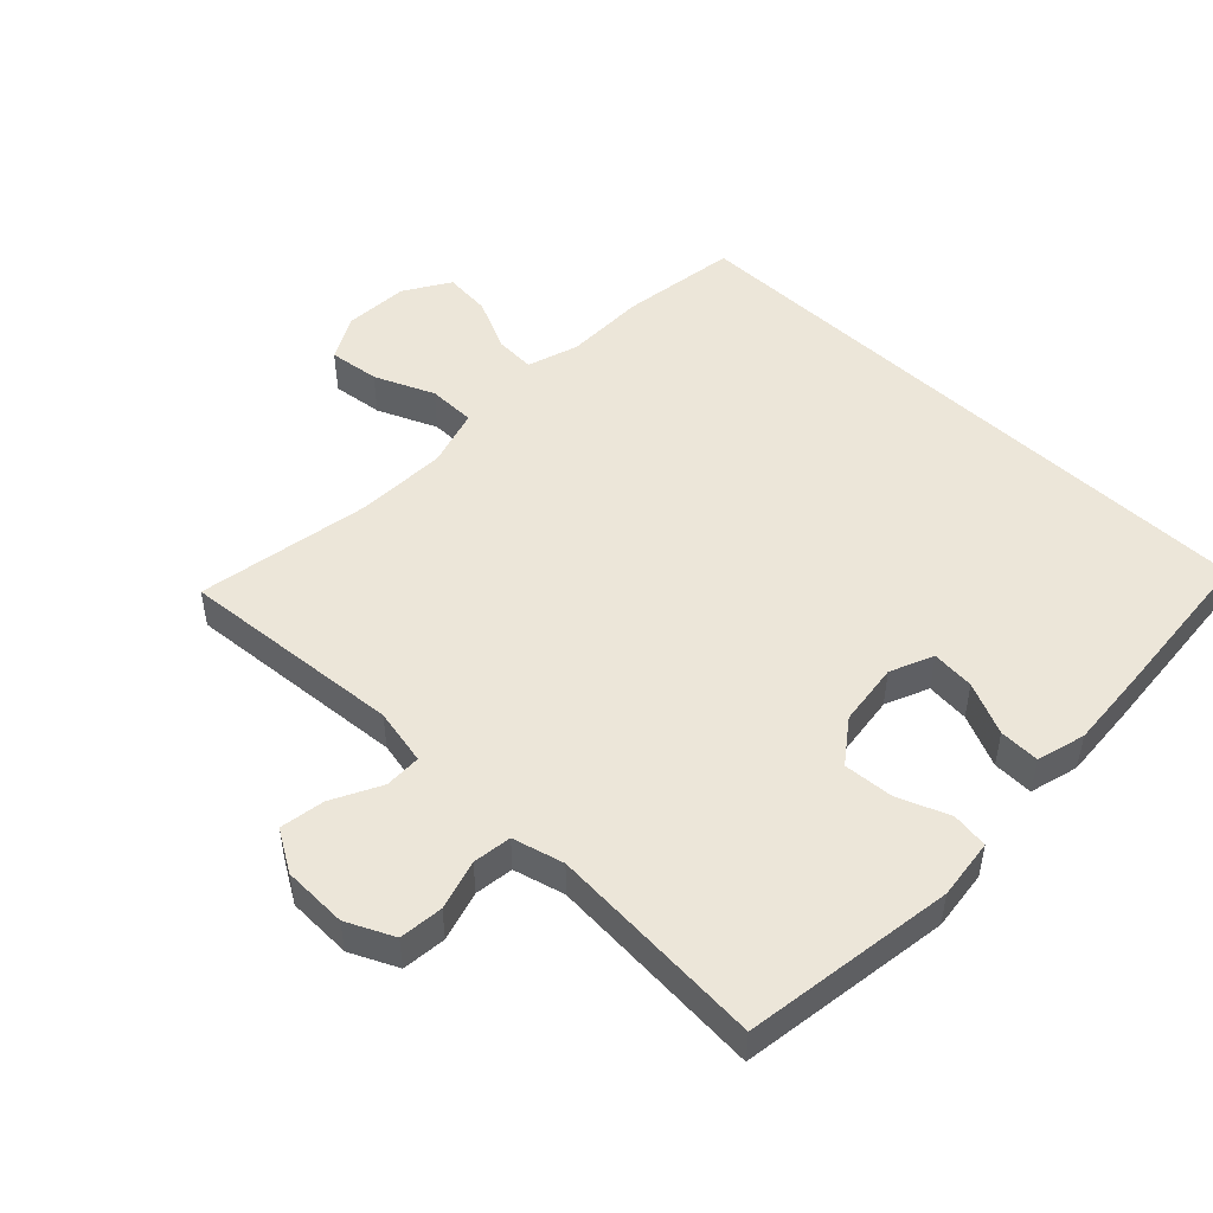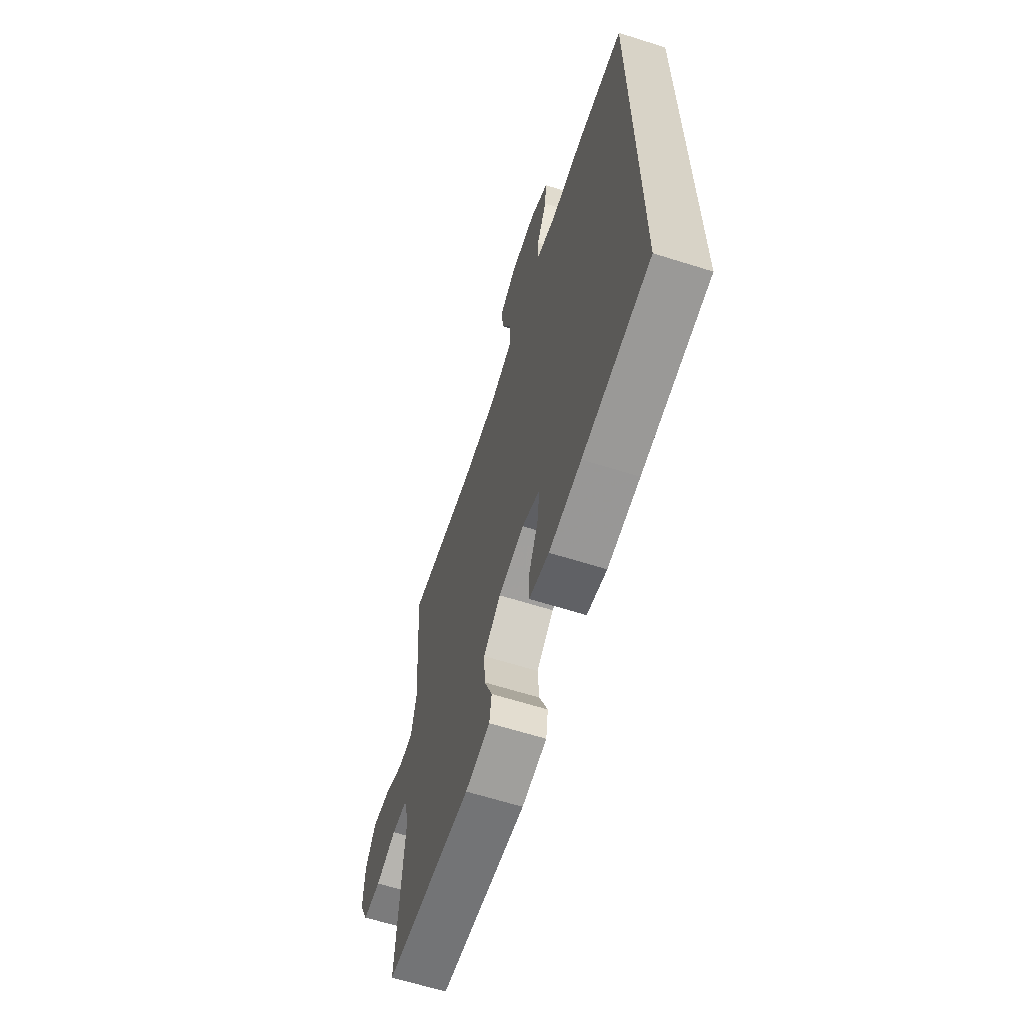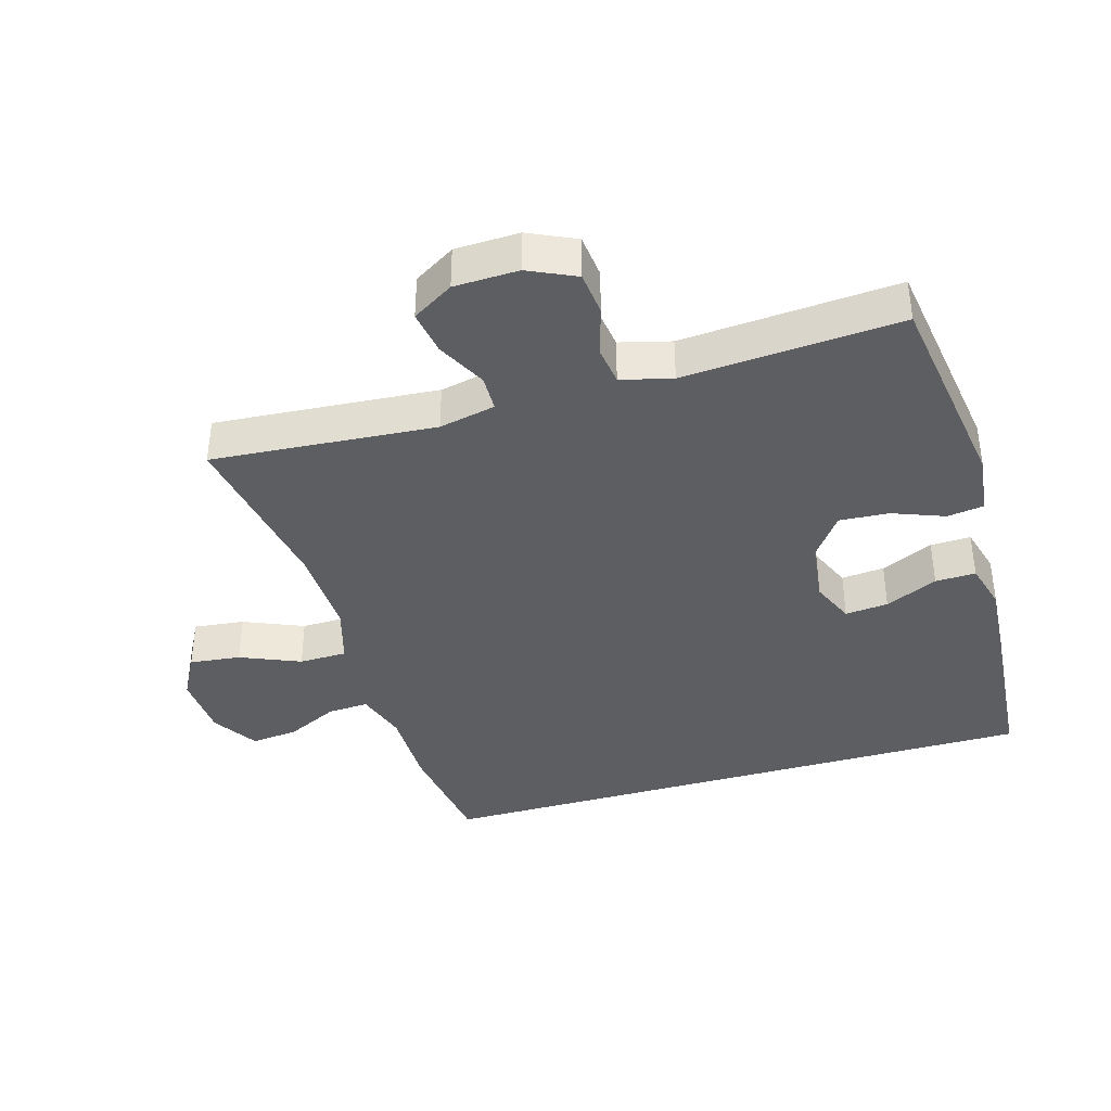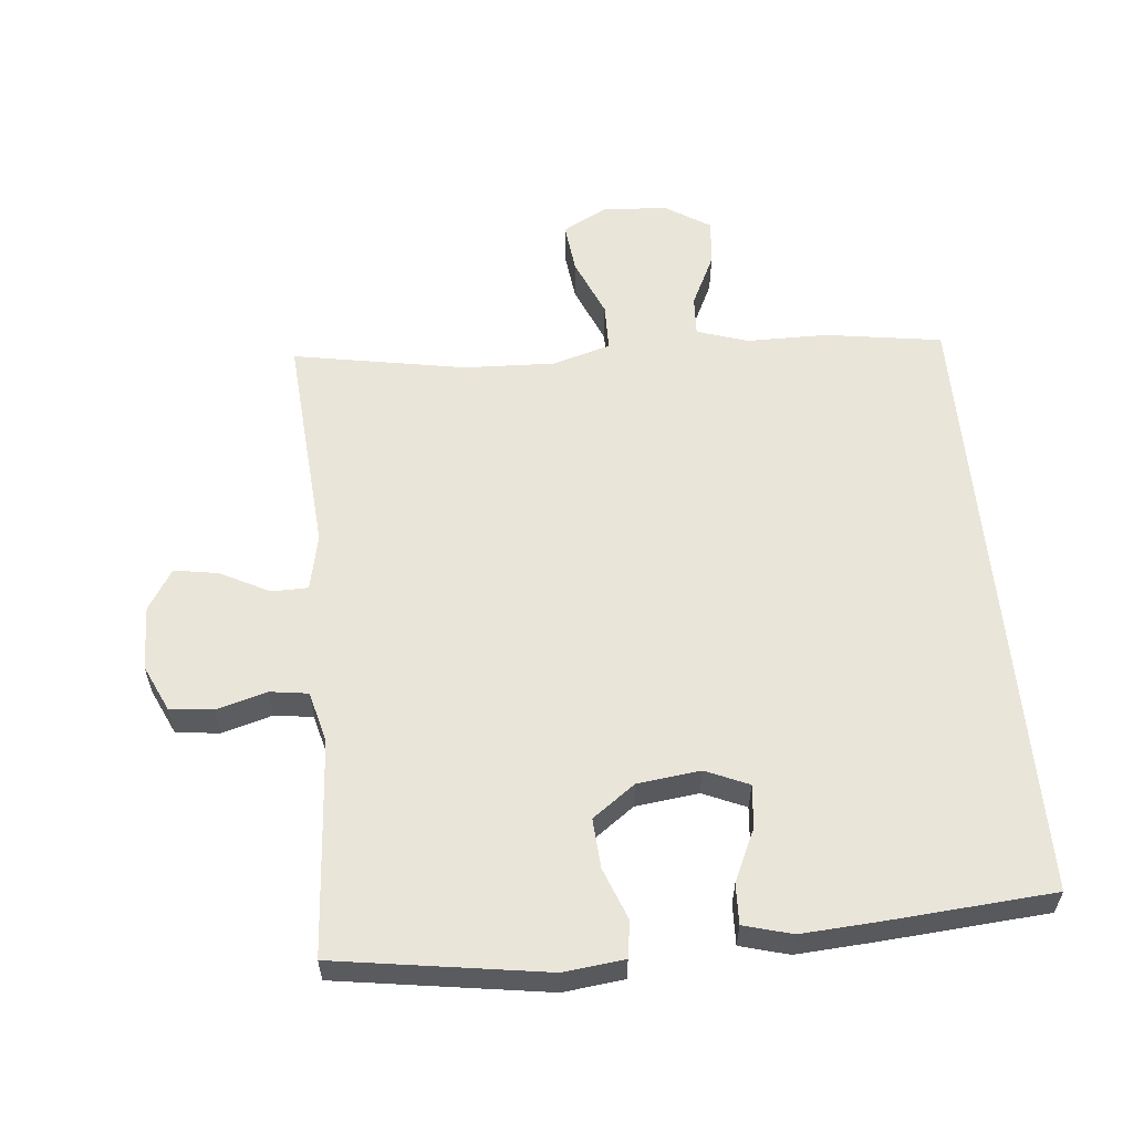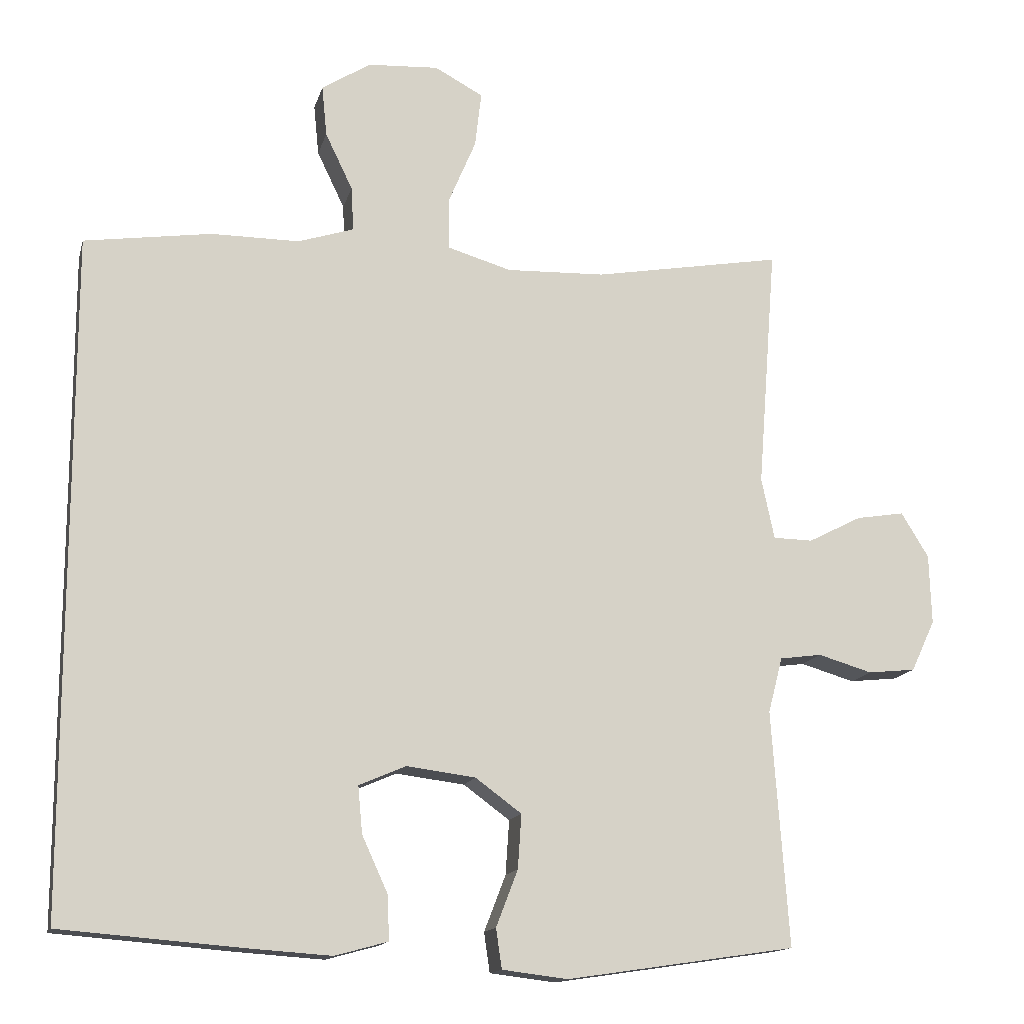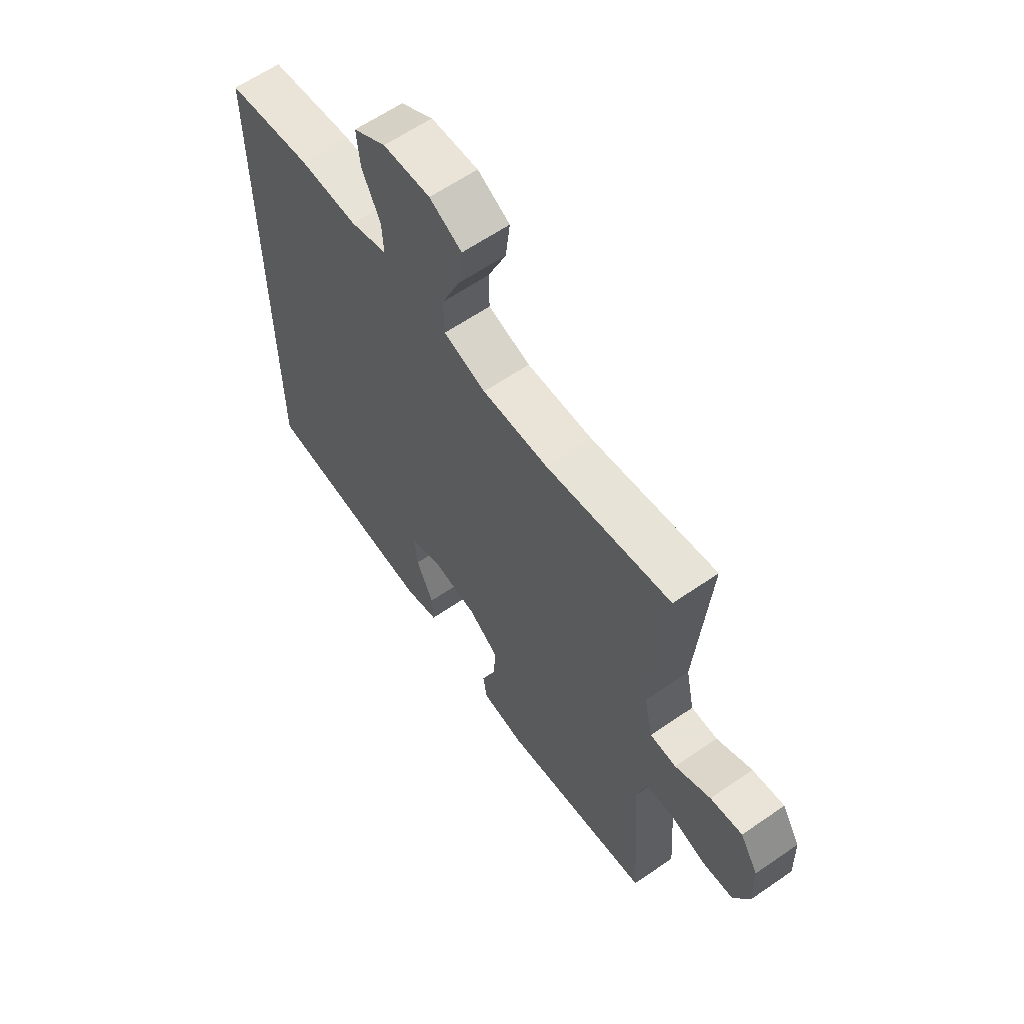
<metadata>
{"format":"obj","ext":"obj","renderer":"f3d","projection":"perspective","resolution":1024,"background":"white","views":[{"elev":49.5,"azim":133.7,"up":"+Y"},{"elev":-64.4,"azim":-107.6,"up":"+Z"},{"elev":-38.8,"azim":106.3,"up":"+Y"},{"elev":58.0,"azim":174.7,"up":"+Y"},{"elev":-14.5,"azim":-13.8,"up":"+Z"},{"elev":62.0,"azim":55.0,"up":"+Z"}]}
</metadata>
<code>
v 0.5 0.07 0.5
v 0.474 0.07 0.163
v 0.492 0.07 0.078
v 0.547 0.07 0.077
v 0.621 0.07 0.115
v 0.688 0.07 0.126
v 0.726 0.07 0.064
v 0.729 0.07 -0.033
v 0.696 0.07 -0.104
v 0.63 0.07 -0.111
v 0.555 0.07 -0.089
v 0.497 0.07 -0.097
v 0.477 0.07 -0.174
v 0.485 0.07 -0.289
v 0.5 0.07 -0.5
v 0.183 0.07 -0.547
v 0.092 0.07 -0.536
v 0.084 0.07 -0.481
v 0.114 0.07 -0.403
v 0.119 0.07 -0.328
v 0.055 0.07 -0.281
v -0.04 0.07 -0.269
v -0.105 0.07 -0.297
v -0.099 0.07 -0.362
v -0.063 0.07 -0.441
v -0.061 0.07 -0.502
v -0.134 0.07 -0.522
v -0.252 0.07 -0.514
v -0.5 0.07 -0.494
v -0.5 0.07 0.439
v -0.324 0.07 0.465
v -0.202 0.07 0.465
v -0.125 0.07 0.49
v -0.128 0.07 0.551
v -0.166 0.07 0.63
v -0.173 0.07 0.701
v -0.105 0.07 0.744
v -0.007 0.07 0.75
v 0.06 0.07 0.714
v 0.051 0.07 0.637
v 0.013 0.07 0.547
v 0.014 0.07 0.475
v 0.102 0.07 0.449
v 0.239 0.07 0.454
v 0.5 0 0.5
v 0.474 0 0.163
v 0.492 0 0.078
v 0.547 0 0.077
v 0.621 0 0.115
v 0.688 0 0.126
v 0.726 0 0.064
v 0.729 0 -0.033
v 0.696 0 -0.104
v 0.63 0 -0.111
v 0.555 0 -0.089
v 0.497 0 -0.097
v 0.477 0 -0.174
v 0.485 0 -0.289
v 0.5 0 -0.5
v 0.183 0 -0.547
v 0.092 0 -0.536
v 0.084 0 -0.481
v 0.114 0 -0.403
v 0.119 0 -0.328
v 0.055 0 -0.281
v -0.04 0 -0.269
v -0.105 0 -0.297
v -0.099 0 -0.362
v -0.063 0 -0.441
v -0.061 0 -0.502
v -0.134 0 -0.522
v -0.252 0 -0.514
v -0.5 0 -0.494
v -0.5 0 0.439
v -0.324 0 0.465
v -0.202 0 0.465
v -0.125 0 0.49
v -0.128 0 0.551
v -0.166 0 0.63
v -0.173 0 0.701
v -0.105 0 0.744
v -0.007 0 0.75
v 0.06 0 0.714
v 0.051 0 0.637
v 0.013 0 0.547
v 0.014 0 0.475
v 0.102 0 0.449
v 0.239 0 0.454
f 39 40 41
f 38 39 41
f 37 38 41
f 36 37 41
f 35 36 41
f 34 35 41
f 33 34 41 42
f 32 33 42 43
f 30 31 32 43
f 28 29 30
f 27 28 30
f 26 27 30
f 25 26 30
f 24 25 30
f 23 24 30
f 22 23 30 43
f 17 18 19
f 16 17 19
f 15 16 19
f 14 15 19
f 13 14 19 20
f 12 13 20 21
f 9 10 11
f 8 9 11
f 7 8 11
f 6 7 11
f 5 6 11
f 4 5 11
f 3 4 11 12
f 22 43 44
f 21 22 44
f 12 21 44
f 3 12 44
f 2 3 44
f 1 2 44
f 85 84 83
f 85 83 82
f 85 82 81
f 85 81 80
f 85 80 79
f 85 79 78
f 86 85 78 77
f 87 86 77 76
f 87 76 75 74
f 74 73 72
f 74 72 71
f 74 71 70
f 74 70 69
f 74 69 68
f 74 68 67
f 87 74 67 66
f 63 62 61
f 63 61 60
f 63 60 59
f 63 59 58
f 64 63 58 57
f 65 64 57 56
f 55 54 53
f 55 53 52
f 55 52 51
f 55 51 50
f 55 50 49
f 55 49 48
f 56 55 48 47
f 88 87 66
f 88 66 65
f 88 65 56
f 88 56 47
f 88 47 46
f 88 46 45
f 1 45 46 2
f 2 46 47 3
f 3 47 48 4
f 4 48 49 5
f 5 49 50 6
f 6 50 51 7
f 7 51 52 8
f 8 52 53 9
f 9 53 54 10
f 10 54 55 11
f 11 55 56 12
f 12 56 57 13
f 13 57 58 14
f 14 58 59 15
f 15 59 60 16
f 16 60 61 17
f 17 61 62 18
f 18 62 63 19
f 19 63 64 20
f 20 64 65 21
f 21 65 66 22
f 22 66 67 23
f 23 67 68 24
f 24 68 69 25
f 25 69 70 26
f 26 70 71 27
f 27 71 72 28
f 28 72 73 29
f 29 73 74 30
f 30 74 75 31
f 31 75 76 32
f 32 76 77 33
f 33 77 78 34
f 34 78 79 35
f 35 79 80 36
f 36 80 81 37
f 37 81 82 38
f 38 82 83 39
f 39 83 84 40
f 40 84 85 41
f 41 85 86 42
f 42 86 87 43
f 43 87 88 44
f 44 88 45 1

</code>
